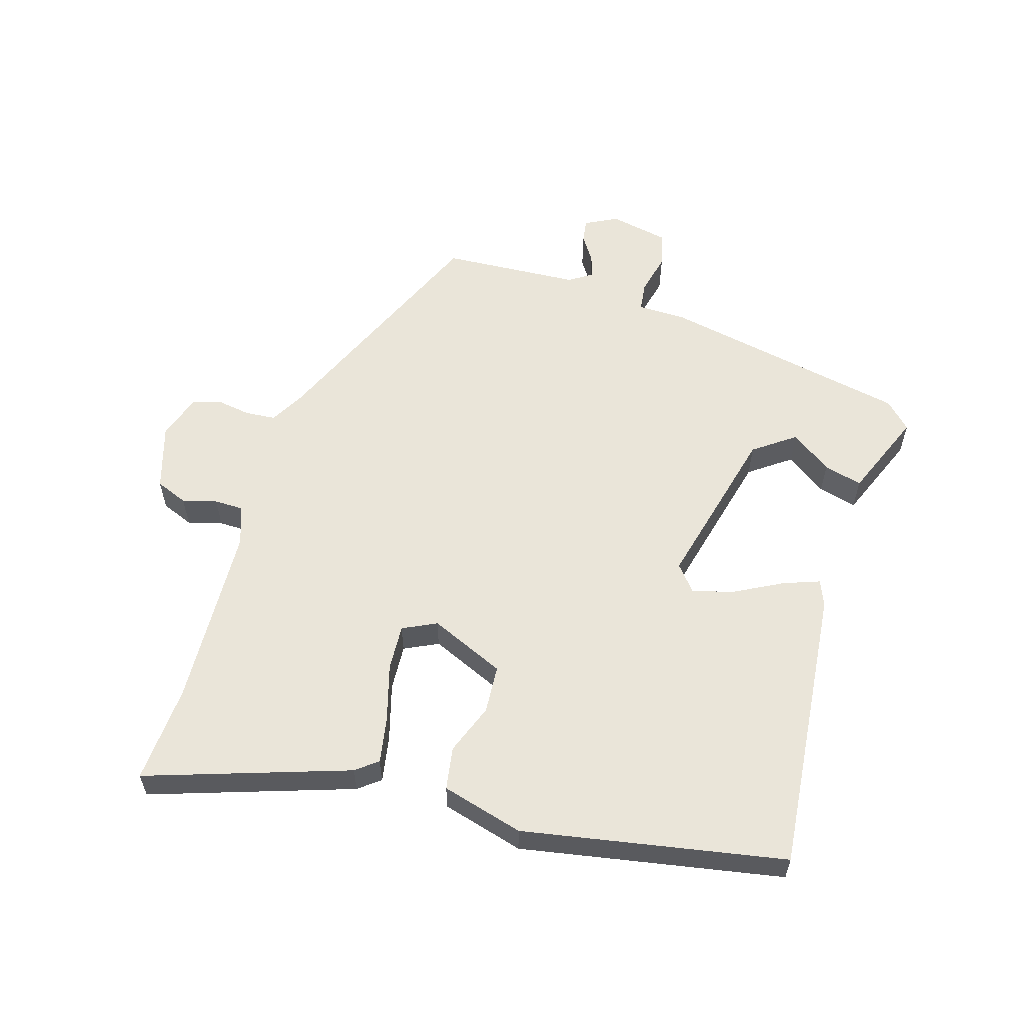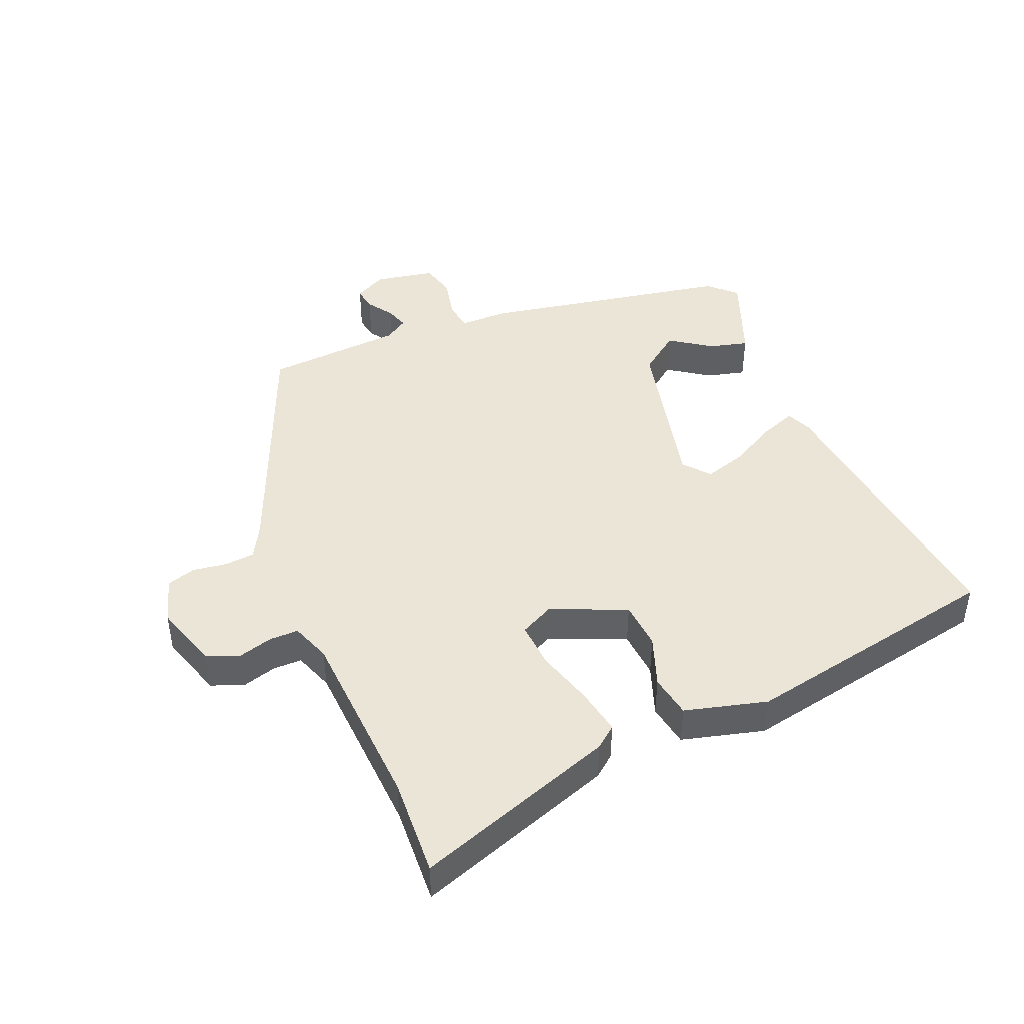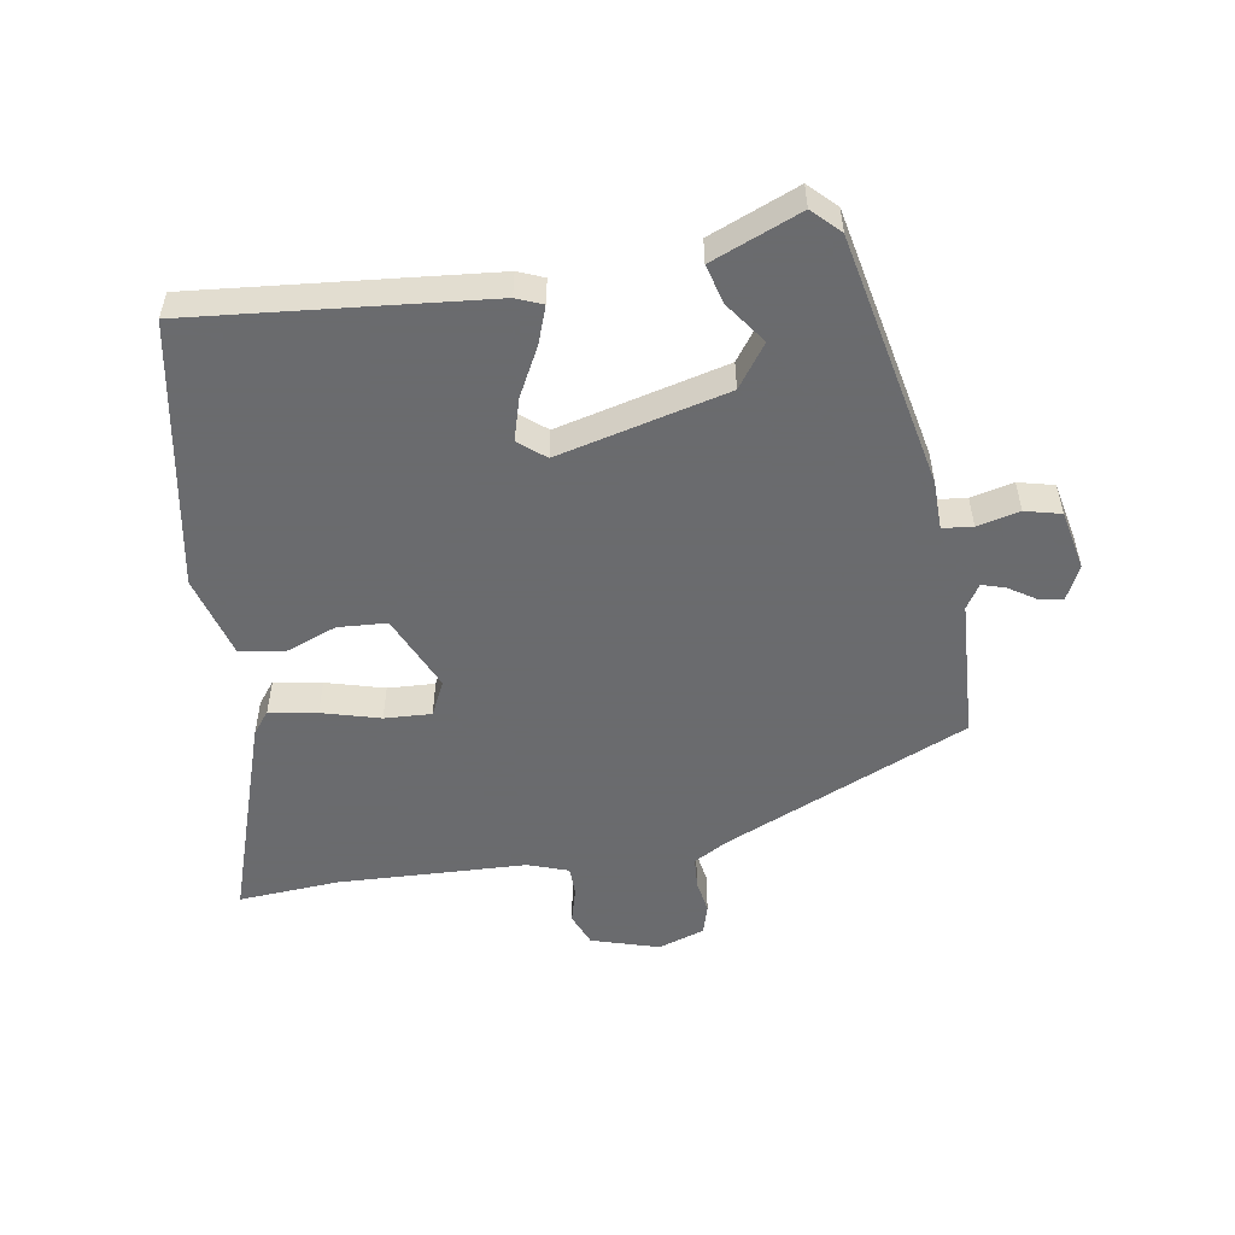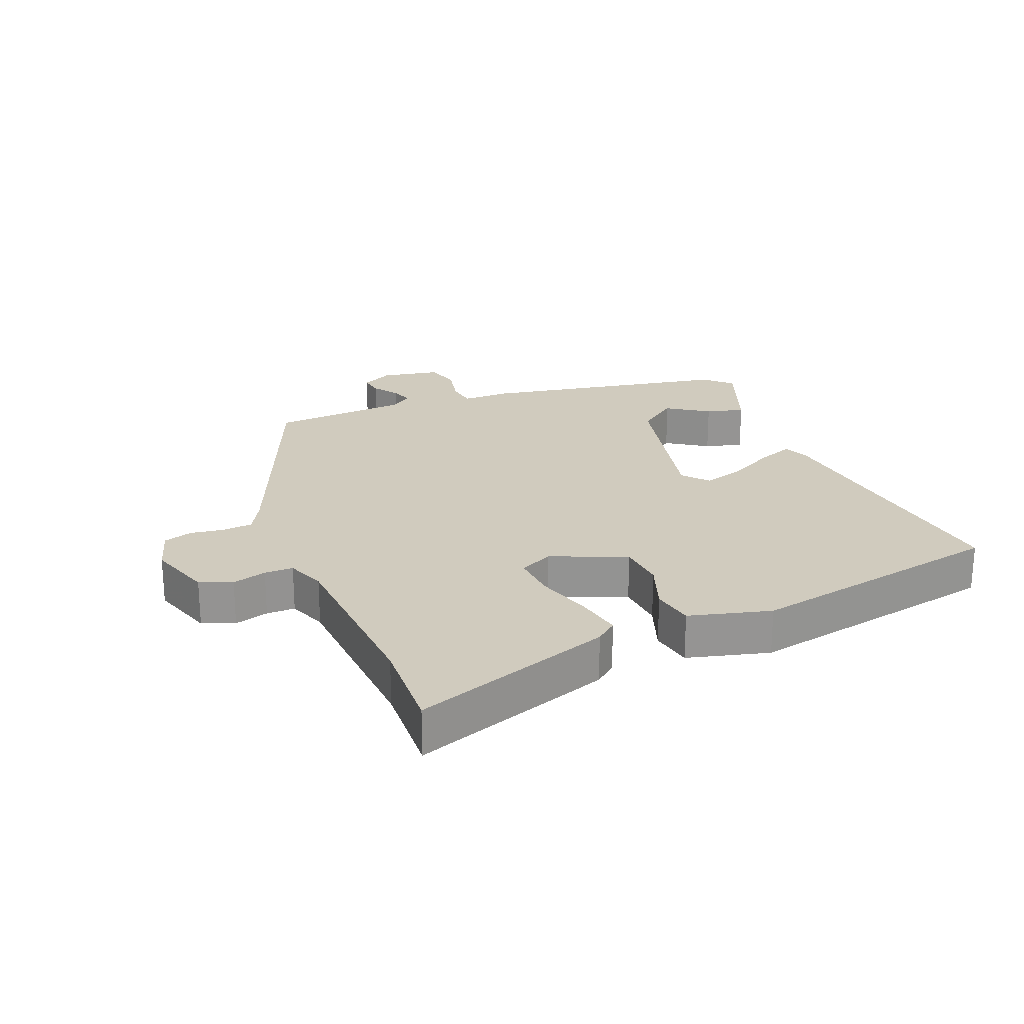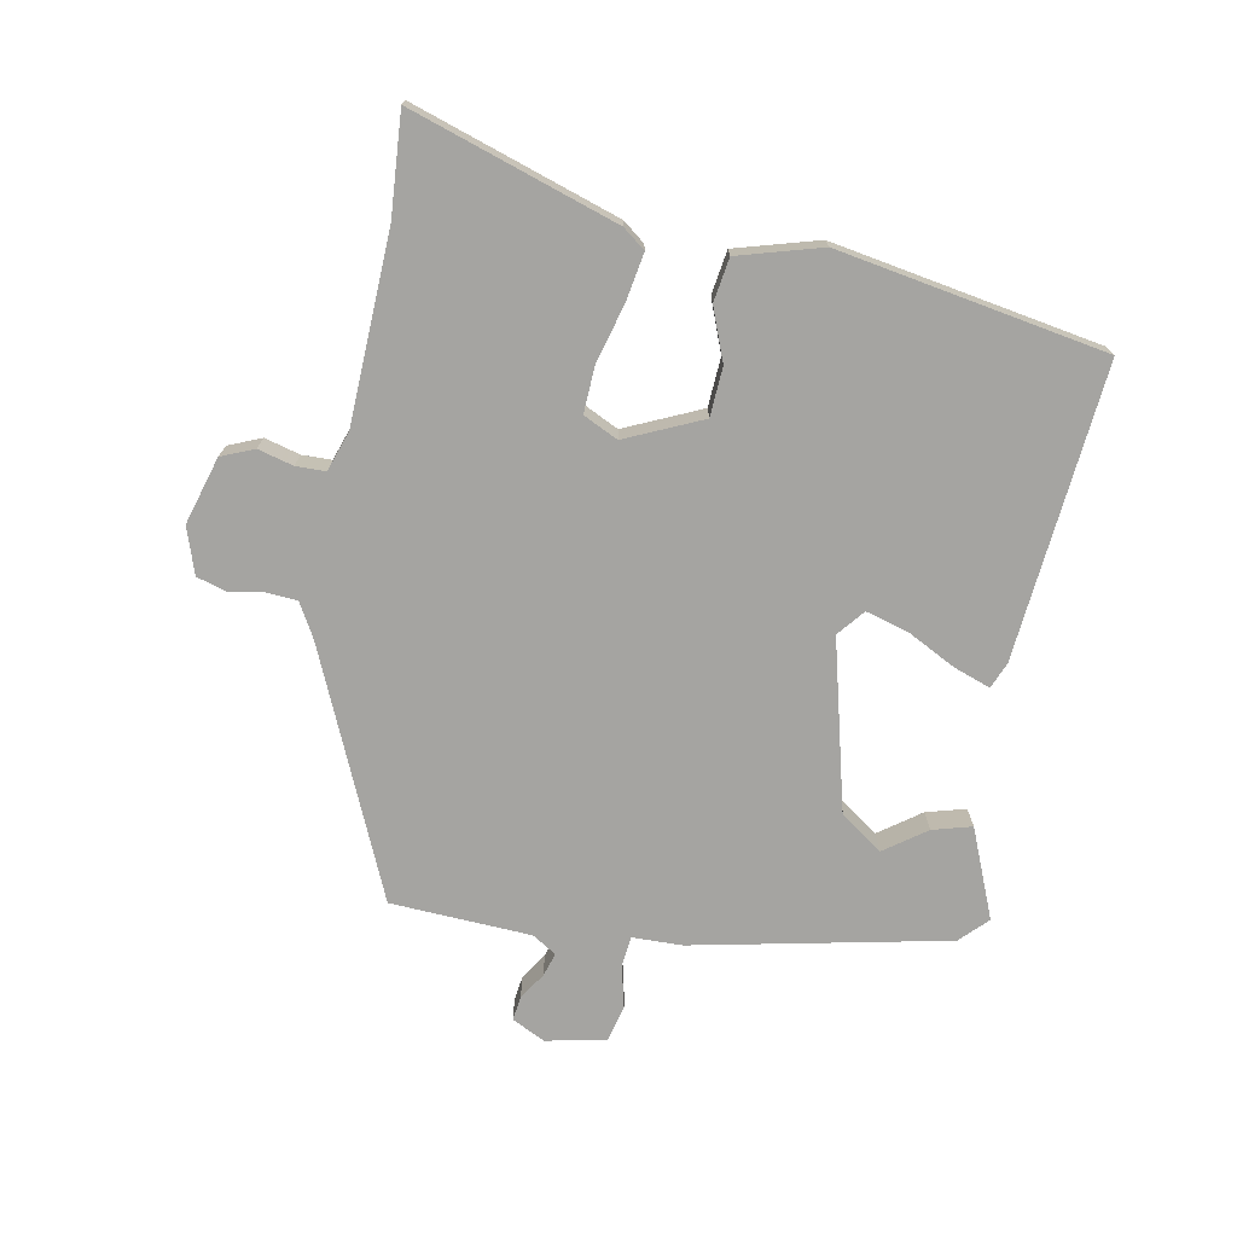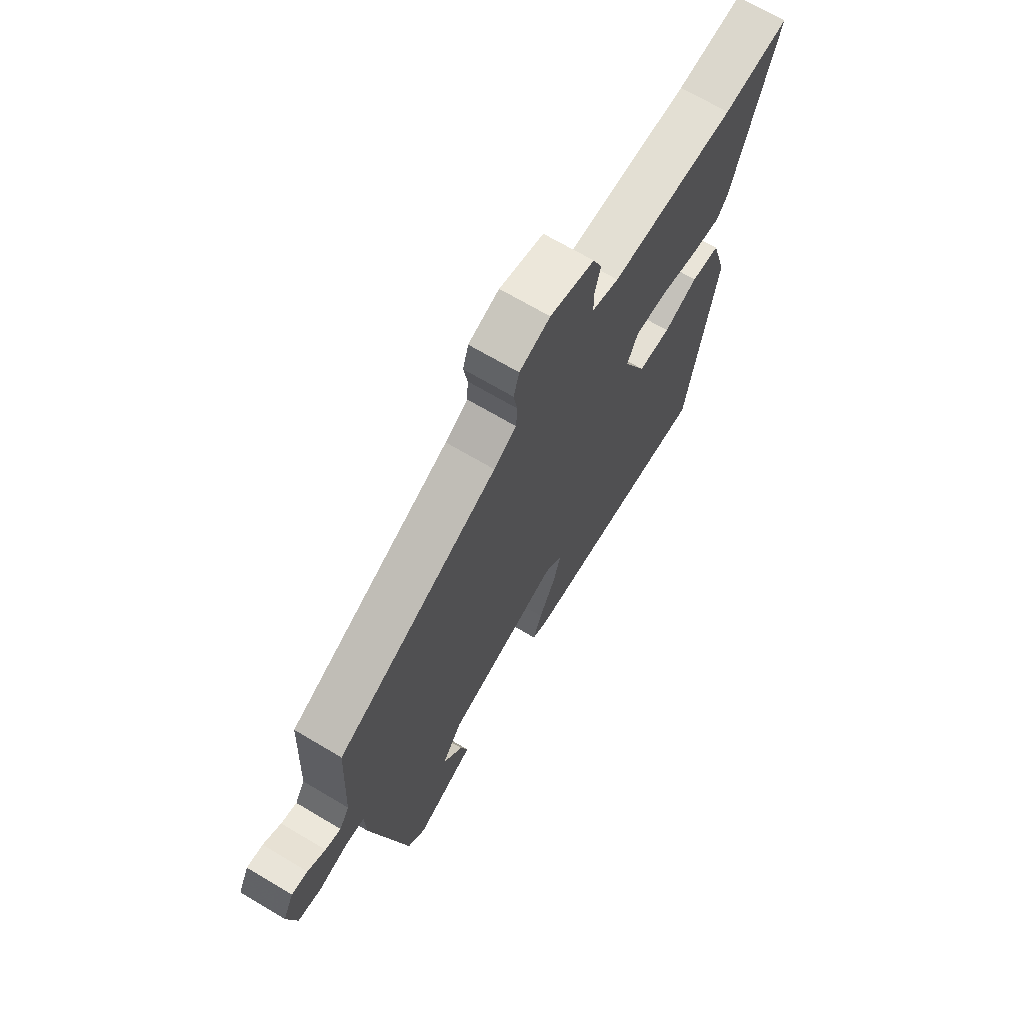
<metadata>
{"format":"obj","ext":"obj","renderer":"f3d","projection":"perspective","resolution":1024,"background":"white","views":[{"elev":58.0,"azim":106.1,"up":"+Y"},{"elev":44.4,"azim":66.0,"up":"+Y"},{"elev":-53.3,"azim":-171.2,"up":"+Y"},{"elev":23.3,"azim":66.4,"up":"+Y"},{"elev":-73.4,"azim":79.0,"up":"+Y"},{"elev":68.7,"azim":-59.2,"up":"+Z"}]}
</metadata>
<code>
v -0.504 0.07 0.341
v -0.132 0.07 0.507
v -0.08 0.07 0.537
v -0.077 0.07 0.585
v -0.086 0.07 0.637
v -0.073 0.07 0.682
v -0.002 0.07 0.706
v 0.101 0.07 0.676
v 0.122 0.07 0.626
v 0.108 0.07 0.572
v 0.109 0.07 0.527
v 0.171 0.07 0.506
v 0.461 0.07 0.497
v 0.614 0.07 0.509
v 0.513 0.07 0.193
v 0.487 0.07 0.159
v 0.414 0.07 0.171
v 0.325 0.07 0.195
v 0.253 0.07 0.198
v 0.228 0.07 0.145
v 0.281 0.07 0.029
v 0.356 0.07 0.025
v 0.435 0.07 0.056
v 0.502 0.07 0.046
v 0.539 0.07 -0.081
v 0.47 0.07 -0.49
v 0.019 0.07 -0.451
v -0.021 0.07 -0.435
v -0.001 0.07 -0.378
v 0.037 0.07 -0.304
v 0.055 0.07 -0.239
v 0.014 0.07 -0.206
v -0.245 0.07 -0.273
v -0.291 0.07 -0.338
v -0.245 0.07 -0.401
v -0.228 0.07 -0.461
v -0.364 0.07 -0.518
v -0.405 0.07 -0.478
v -0.488 0.07 -0.09
v -0.49 0.07 -0.014
v -0.536 0.07 -0.009
v -0.601 0.07 -0.025
v -0.656 0.07 -0.012
v -0.676 0.07 0.08
v -0.651 0.07 0.131
v -0.614 0.07 0.126
v -0.573 0.07 0.1
v -0.537 0.07 0.089
v -0.514 0.07 0.126
v -0.504 0 0.341
v -0.132 0 0.507
v -0.08 0 0.537
v -0.077 0 0.585
v -0.086 0 0.637
v -0.073 0 0.682
v -0.002 0 0.706
v 0.101 0 0.676
v 0.122 0 0.626
v 0.108 0 0.572
v 0.109 0 0.527
v 0.171 0 0.506
v 0.461 0 0.497
v 0.614 0 0.509
v 0.513 0 0.193
v 0.487 0 0.159
v 0.414 0 0.171
v 0.325 0 0.195
v 0.253 0 0.198
v 0.228 0 0.145
v 0.281 0 0.029
v 0.356 0 0.025
v 0.435 0 0.056
v 0.502 0 0.046
v 0.539 0 -0.081
v 0.47 0 -0.49
v 0.019 0 -0.451
v -0.021 0 -0.435
v -0.001 0 -0.378
v 0.037 0 -0.304
v 0.055 0 -0.239
v 0.014 0 -0.206
v -0.245 0 -0.273
v -0.291 0 -0.338
v -0.245 0 -0.401
v -0.228 0 -0.461
v -0.364 0 -0.518
v -0.405 0 -0.478
v -0.488 0 -0.09
v -0.49 0 -0.014
v -0.536 0 -0.009
v -0.601 0 -0.025
v -0.656 0 -0.012
v -0.676 0 0.08
v -0.651 0 0.131
v -0.614 0 0.126
v -0.573 0 0.1
v -0.537 0 0.089
v -0.514 0 0.126
f 44 45 46 47
f 44 47 48
f 41 42 43 44
f 40 41 44 48
f 37 38 39 40
f 36 37 40
f 34 35 36
f 34 36 40 48
f 27 28 29 30
f 27 30 31
f 26 27 31
f 25 26 31 32
f 22 23 24 25
f 21 22 25 32
f 15 16 17 18
f 13 14 15 18
f 12 13 18 19
f 11 12 19 20
f 7 8 9 10
f 7 10 11
f 4 5 6 7
f 3 4 7 11
f 2 3 11 20
f 49 1 2 20
f 33 34 48 49
f 32 33 49
f 20 21 32 49
f 96 95 94 93
f 97 96 93
f 93 92 91 90
f 97 93 90 89
f 89 88 87 86
f 89 86 85
f 85 84 83
f 97 89 85 83
f 79 78 77 76
f 80 79 76
f 80 76 75
f 81 80 75 74
f 74 73 72 71
f 81 74 71 70
f 67 66 65 64
f 67 64 63 62
f 68 67 62 61
f 69 68 61 60
f 59 58 57 56
f 60 59 56
f 56 55 54 53
f 60 56 53 52
f 69 60 52 51
f 69 51 50 98
f 98 97 83 82
f 98 82 81
f 98 81 70 69
f 1 50 51 2
f 2 51 52 3
f 3 52 53 4
f 4 53 54 5
f 5 54 55 6
f 6 55 56 7
f 7 56 57 8
f 8 57 58 9
f 9 58 59 10
f 10 59 60 11
f 11 60 61 12
f 12 61 62 13
f 13 62 63 14
f 14 63 64 15
f 15 64 65 16
f 16 65 66 17
f 17 66 67 18
f 18 67 68 19
f 19 68 69 20
f 20 69 70 21
f 21 70 71 22
f 22 71 72 23
f 23 72 73 24
f 24 73 74 25
f 25 74 75 26
f 26 75 76 27
f 27 76 77 28
f 28 77 78 29
f 29 78 79 30
f 30 79 80 31
f 31 80 81 32
f 32 81 82 33
f 33 82 83 34
f 34 83 84 35
f 35 84 85 36
f 36 85 86 37
f 37 86 87 38
f 38 87 88 39
f 39 88 89 40
f 40 89 90 41
f 41 90 91 42
f 42 91 92 43
f 43 92 93 44
f 44 93 94 45
f 45 94 95 46
f 46 95 96 47
f 47 96 97 48
f 48 97 98 49
f 49 98 50 1

</code>
